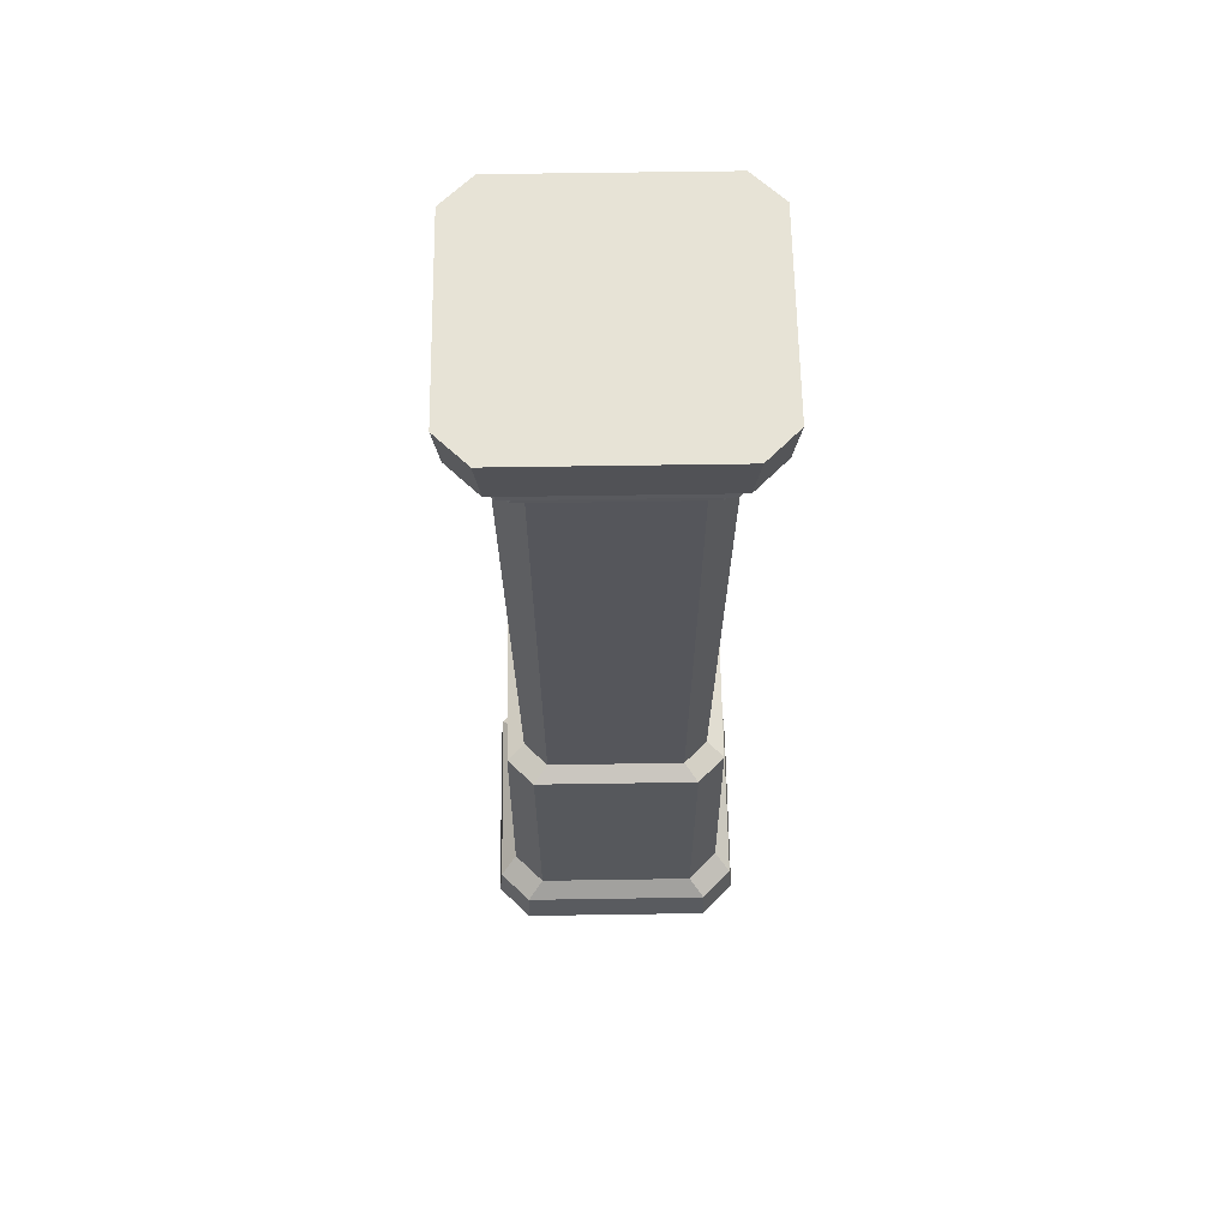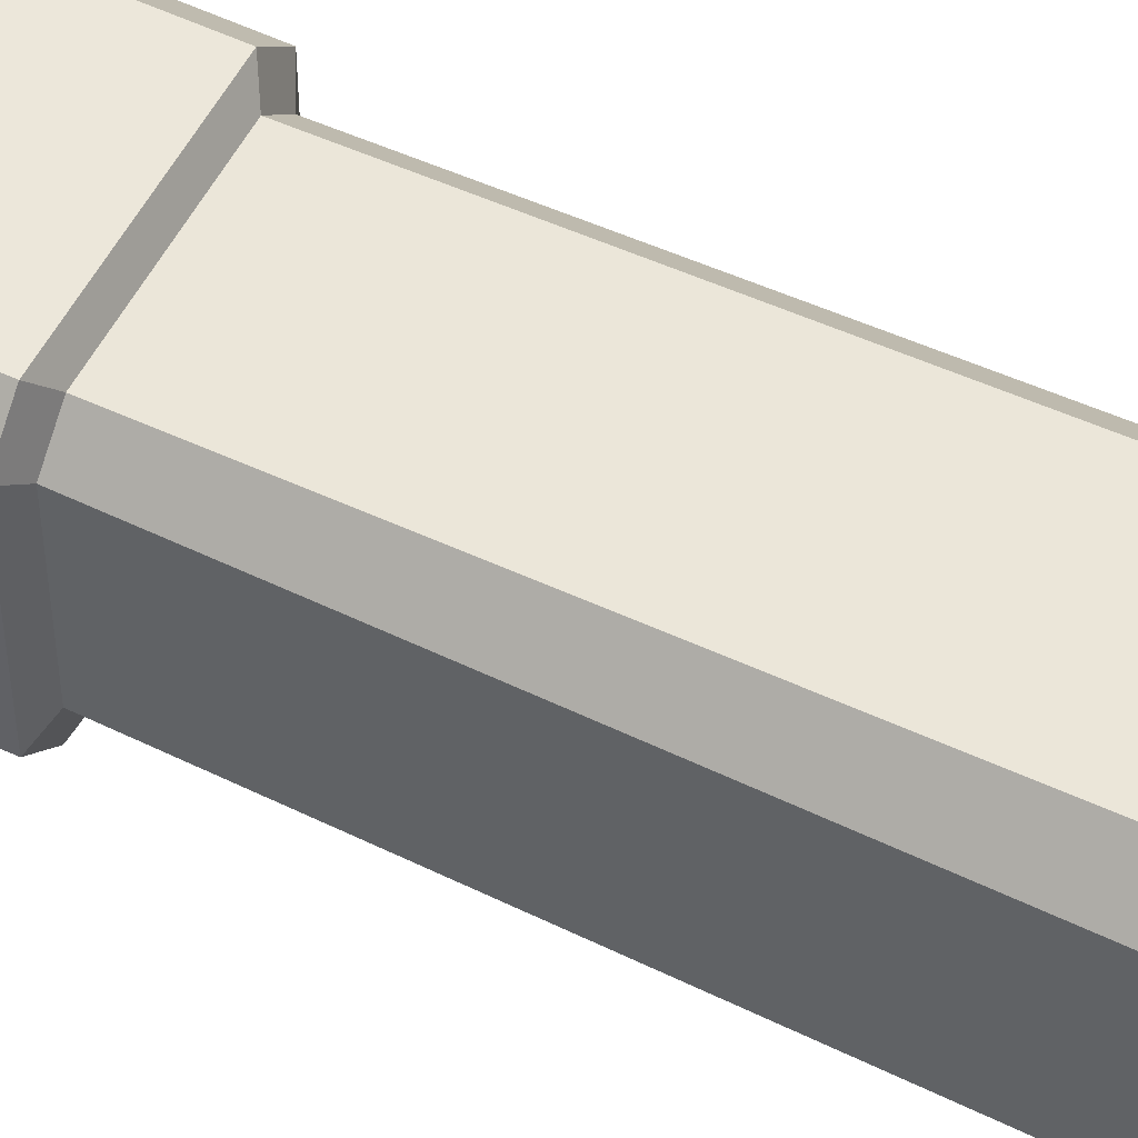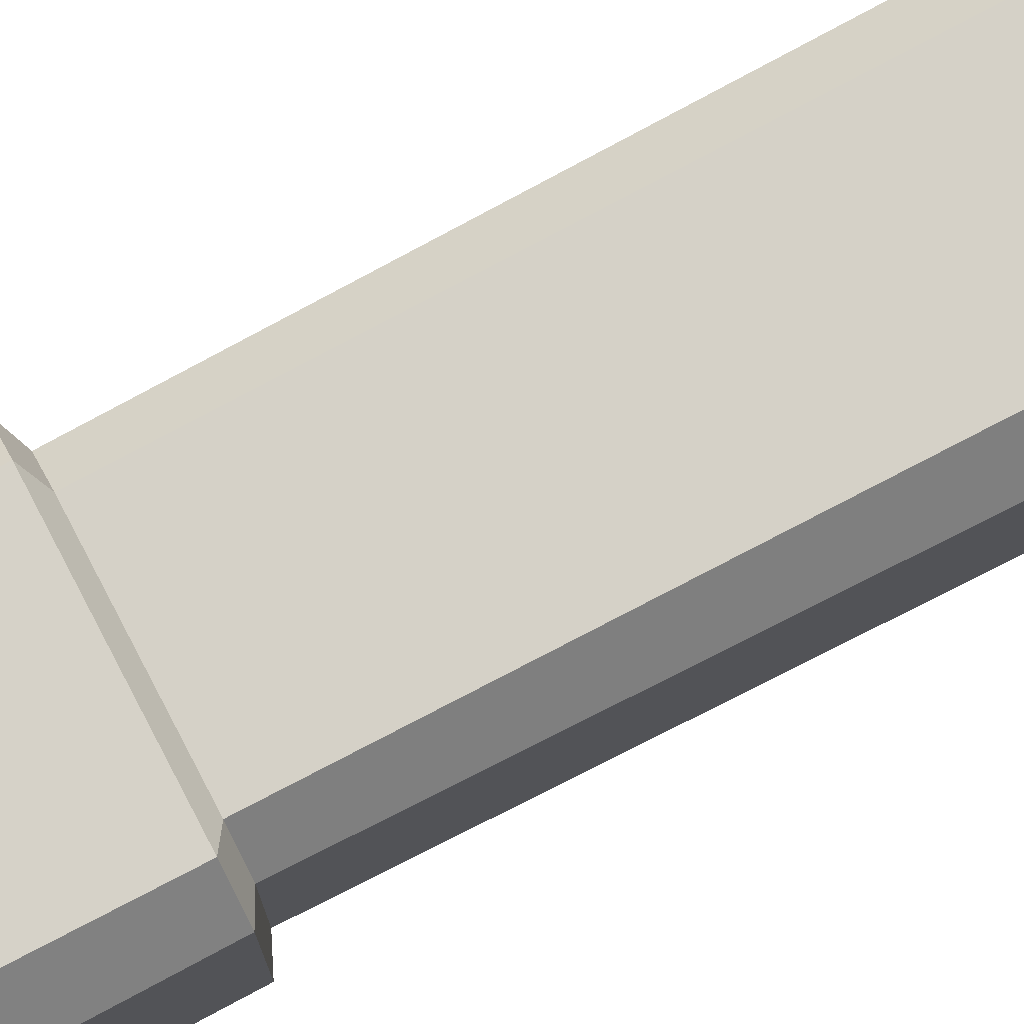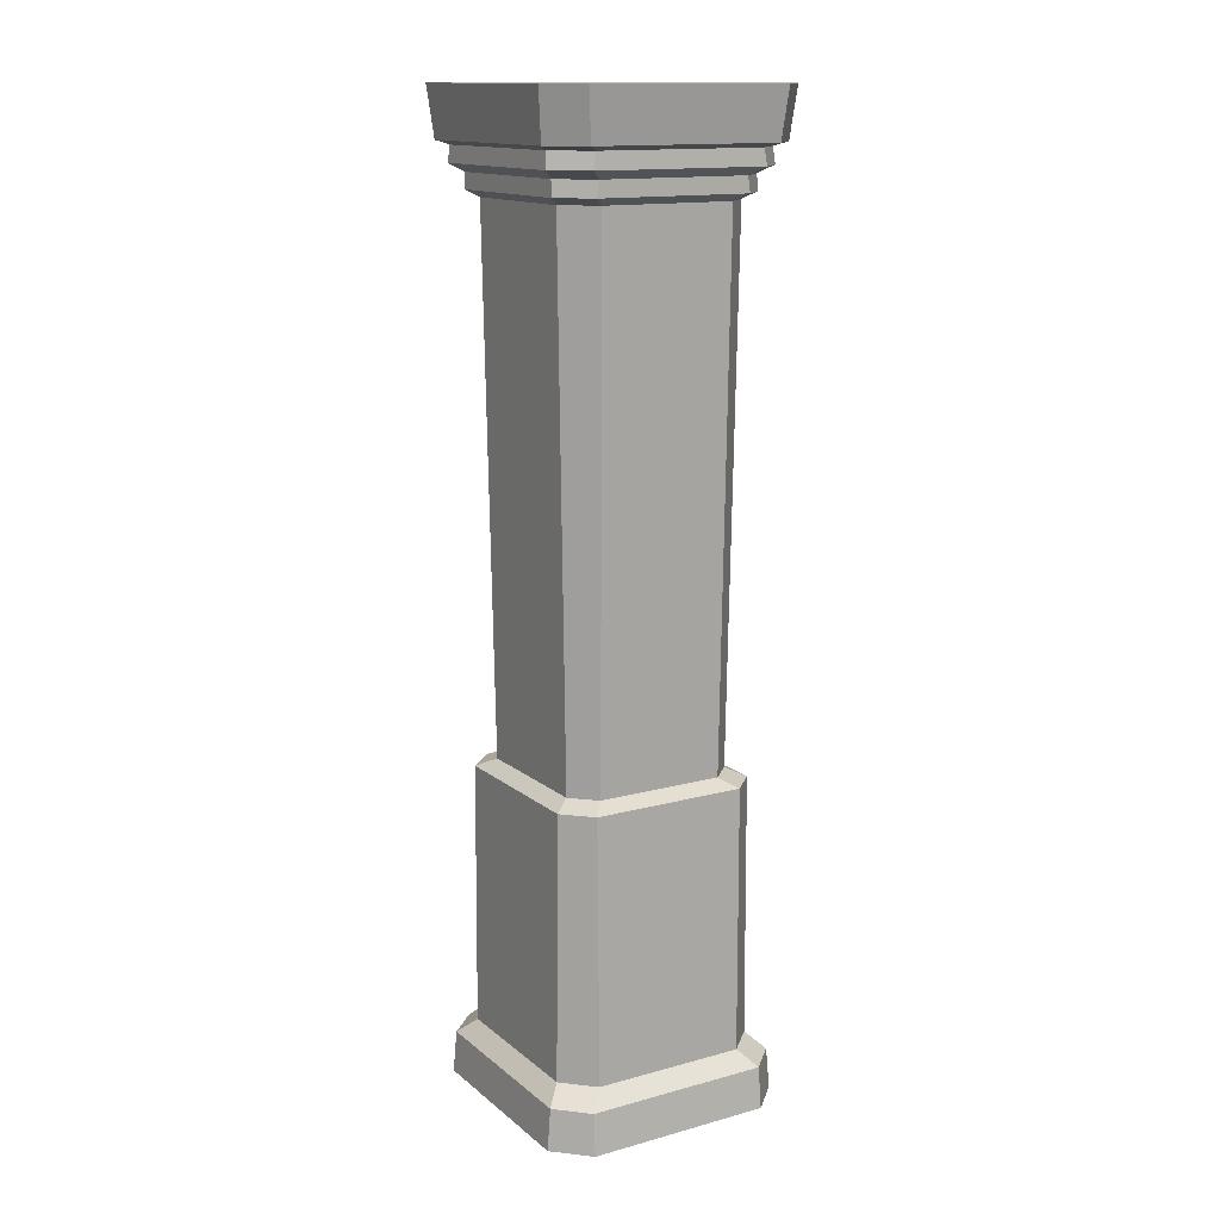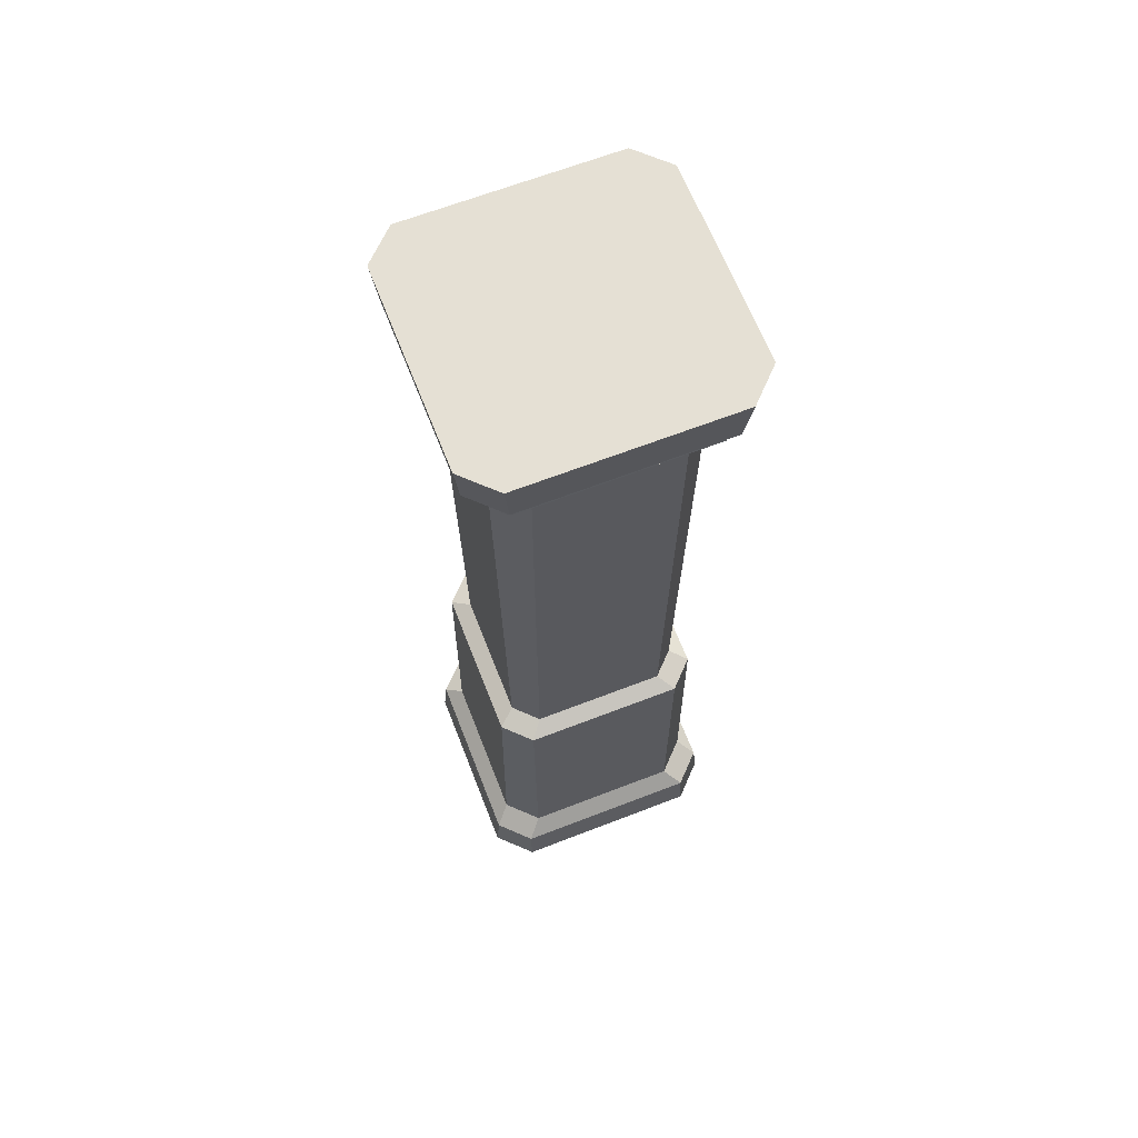
<metadata>
{"format":"obj","ext":"obj","renderer":"f3d","projection":"perspective","resolution":1024,"background":"white","views":[{"elev":62.7,"azim":-0.9,"up":"+Y"},{"elev":53.5,"azim":116.7,"up":"+Z"},{"elev":78.4,"azim":62.4,"up":"+Z"},{"elev":14.2,"azim":-121.0,"up":"+Y"},{"elev":65.3,"azim":-21.3,"up":"+Y"}]}
</metadata>
<code>
v -0.1086 -0.031 0.3122
v 0.3803 -0.031 0.3122
v 0.3826 -0.1377 0.3215
v -0.1108 -0.1377 0.3215
v -0.1108 -0.1377 -0.3215
v 0.3826 -0.1377 -0.3215
v 0.3803 -0.031 -0.3122
v -0.1086 -0.031 -0.3122
v 0.456 -0.031 0.2365
v 0.456 -0.031 -0.2365
v 0.4653 -0.1377 -0.2388
v 0.4653 -0.1377 0.2388
v -0.1843 -0.031 -0.2365
v -0.1843 -0.031 0.2365
v -0.1936 -0.1377 0.2388
v -0.1936 -0.1377 -0.2388
v -0.2068 2.331 -0.2564
v -0.1291 2.331 -0.334
v 0.4008 2.331 -0.334
v 0.4785 2.331 -0.2564
v -0.2068 2.331 0.2564
v 0.4785 2.331 0.2564
v 0.4785 2.331 0.2564
v 0.4008 2.331 0.334
v -0.2068 2.331 0.2564
v -0.1291 2.331 0.334
v -0.1936 -0.1377 0.2388
v -0.1843 -0.031 0.2365
v -0.1086 -0.031 0.3122
v -0.1108 -0.1377 0.3215
v 0.3826 -0.1377 0.3215
v 0.3803 -0.031 0.3122
v 0.456 -0.031 0.2365
v 0.4653 -0.1377 0.2388
v -0.1843 -0.031 -0.2365
v -0.1936 -0.1377 -0.2388
v -0.1108 -0.1377 -0.3215
v -0.1086 -0.031 -0.3122
v 0.3803 -0.031 -0.3122
v 0.3826 -0.1377 -0.3215
v 0.4653 -0.1377 -0.2388
v 0.456 -0.031 -0.2365
v -0.1843 -0.031 0.2365
v -0.1434 0.01027 0.1968
v -0.0689 0.01027 0.2713
v -0.1086 -0.031 0.3122
v -0.1086 -0.031 0.3122
v -0.0689 0.01027 0.2713
v 0.3406 0.01027 0.2713
v 0.3803 -0.031 0.3122
v 0.3803 -0.031 0.3122
v 0.3406 0.01027 0.2713
v 0.4151 0.01027 0.1968
v 0.456 -0.031 0.2365
v 0.456 -0.031 0.2365
v 0.4151 0.01027 0.1968
v 0.4151 0.01027 -0.1968
v 0.456 -0.031 -0.2365
v 0.456 -0.031 -0.2365
v 0.4151 0.01027 -0.1968
v 0.3406 0.01027 -0.2713
v 0.3803 -0.031 -0.3122
v 0.3803 -0.031 -0.3122
v 0.3406 0.01027 -0.2713
v -0.0689 0.01027 -0.2713
v -0.1086 -0.031 -0.3122
v -0.1086 -0.031 -0.3122
v -0.0689 0.01027 -0.2713
v -0.1434 0.01027 -0.1968
v -0.1843 -0.031 -0.2365
v -0.1843 -0.031 -0.2365
v -0.1434 0.01027 -0.1968
v -0.1434 0.01027 0.1968
v -0.1843 -0.031 0.2365
v -0.1434 0.01027 0.1968
v -0.1379 0.6883 0.1987
v -0.07076 0.6883 0.2659
v -0.0689 0.01027 0.2713
v -0.0689 0.01027 0.2713
v -0.07076 0.6883 0.2659
v 0.3425 0.6883 0.2659
v 0.3406 0.01027 0.2713
v 0.3406 0.01027 0.2713
v 0.3425 0.6883 0.2659
v 0.4097 0.6883 0.1987
v 0.4151 0.01027 0.1968
v 0.4151 0.01027 0.1968
v 0.4097 0.6883 0.1987
v 0.4097 0.6883 -0.1987
v 0.4151 0.01027 -0.1968
v 0.4151 0.01027 -0.1968
v 0.4097 0.6883 -0.1987
v 0.3425 0.6883 -0.2659
v 0.3406 0.01027 -0.2713
v 0.3406 0.01027 -0.2713
v 0.3425 0.6883 -0.2659
v -0.07076 0.6883 -0.2659
v -0.0689 0.01027 -0.2713
v -0.0689 0.01027 -0.2713
v -0.07076 0.6883 -0.2659
v -0.1379 0.6883 -0.1987
v -0.1434 0.01027 -0.1968
v -0.1434 0.01027 -0.1968
v -0.1379 0.6883 -0.1987
v -0.1379 0.6883 0.1987
v -0.1434 0.01027 0.1968
v -0.1379 0.6883 0.1987
v -0.09409 0.7098 0.1638
v -0.03585 0.7098 0.222
v -0.07076 0.6883 0.2659
v -0.07076 0.6883 0.2659
v -0.03585 0.7098 0.222
v 0.3076 0.7098 0.222
v 0.3425 0.6883 0.2659
v 0.3425 0.6883 0.2659
v 0.3076 0.7098 0.222
v 0.3658 0.7098 0.1638
v 0.4097 0.6883 0.1987
v 0.4097 0.6883 0.1987
v 0.3658 0.7098 0.1638
v 0.3658 0.7098 -0.1638
v 0.4097 0.6883 -0.1987
v 0.4097 0.6883 -0.1987
v 0.3658 0.7098 -0.1638
v 0.3076 0.7098 -0.222
v 0.3425 0.6883 -0.2659
v 0.3425 0.6883 -0.2659
v 0.3076 0.7098 -0.222
v -0.03585 0.7098 -0.222
v -0.07076 0.6883 -0.2659
v -0.07076 0.6883 -0.2659
v -0.03585 0.7098 -0.222
v -0.09409 0.7098 -0.1638
v -0.1379 0.6883 -0.1987
v -0.1379 0.6883 -0.1987
v -0.09409 0.7098 -0.1638
v -0.09409 0.7098 0.1638
v -0.1379 0.6883 0.1987
v -0.09409 0.7098 0.1638
v -0.1156 2.074 0.1707
v -0.04282 2.074 0.2435
v -0.03585 0.7098 0.222
v -0.03585 0.7098 0.222
v -0.04282 2.074 0.2435
v 0.3145 2.074 0.2435
v 0.3076 0.7098 0.222
v 0.3076 0.7098 0.222
v 0.3145 2.074 0.2435
v 0.3873 2.074 0.1707
v 0.3658 0.7098 0.1638
v 0.3658 0.7098 0.1638
v 0.3873 2.074 0.1707
v 0.3873 2.074 -0.1707
v 0.3658 0.7098 -0.1638
v 0.3658 0.7098 -0.1638
v 0.3873 2.074 -0.1707
v 0.3145 2.074 -0.2435
v 0.3076 0.7098 -0.222
v 0.3076 0.7098 -0.222
v 0.3145 2.074 -0.2435
v -0.04282 2.074 -0.2435
v -0.03585 0.7098 -0.222
v -0.03585 0.7098 -0.222
v -0.04282 2.074 -0.2435
v -0.1156 2.074 -0.1707
v -0.09409 0.7098 -0.1638
v -0.09409 0.7098 -0.1638
v -0.1156 2.074 -0.1707
v -0.1156 2.074 0.1707
v -0.09409 0.7098 0.1638
v -0.1156 2.074 0.1707
v -0.142 2.091 0.1986
v -0.07073 2.091 0.2699
v -0.04282 2.074 0.2435
v -0.04282 2.074 0.2435
v -0.07073 2.091 0.2699
v 0.3425 2.091 0.2699
v 0.3145 2.074 0.2435
v 0.3145 2.074 0.2435
v 0.3425 2.091 0.2699
v 0.4137 2.091 0.1986
v 0.3873 2.074 0.1707
v 0.3873 2.074 0.1707
v 0.4137 2.091 0.1986
v 0.4137 2.091 -0.1986
v 0.3873 2.074 -0.1707
v 0.3873 2.074 -0.1707
v 0.4137 2.091 -0.1986
v 0.3425 2.091 -0.2699
v 0.3145 2.074 -0.2435
v 0.3145 2.074 -0.2435
v 0.3425 2.091 -0.2699
v -0.07073 2.091 -0.2699
v -0.04282 2.074 -0.2435
v -0.04282 2.074 -0.2435
v -0.07073 2.091 -0.2699
v -0.142 2.091 -0.1986
v -0.1156 2.074 -0.1707
v -0.1156 2.074 -0.1707
v -0.142 2.091 -0.1986
v -0.142 2.091 0.1986
v -0.1156 2.074 0.1707
v -0.142 2.091 0.1986
v -0.1411 2.131 0.1931
v -0.06517 2.131 0.269
v -0.07073 2.091 0.2699
v -0.07073 2.091 0.2699
v -0.06517 2.131 0.269
v 0.3369 2.131 0.269
v 0.3425 2.091 0.2699
v 0.3425 2.091 0.2699
v 0.3369 2.131 0.269
v 0.4128 2.131 0.1931
v 0.4137 2.091 0.1986
v 0.4137 2.091 0.1986
v 0.4128 2.131 0.1931
v 0.4128 2.131 -0.1931
v 0.4137 2.091 -0.1986
v 0.4137 2.091 -0.1986
v 0.4128 2.131 -0.1931
v 0.3369 2.131 -0.269
v 0.3425 2.091 -0.2699
v 0.3425 2.091 -0.2699
v 0.3369 2.131 -0.269
v -0.06517 2.131 -0.269
v -0.07073 2.091 -0.2699
v -0.07073 2.091 -0.2699
v -0.06517 2.131 -0.269
v -0.1411 2.131 -0.1931
v -0.142 2.091 -0.1986
v -0.142 2.091 -0.1986
v -0.1411 2.131 -0.1931
v -0.1411 2.131 0.1931
v -0.142 2.091 0.1986
v -0.1411 2.131 0.1931
v -0.1707 2.151 0.2237
v -0.09581 2.151 0.2986
v -0.06517 2.131 0.269
v -0.06517 2.131 0.269
v -0.09581 2.151 0.2986
v 0.3675 2.151 0.2986
v 0.3369 2.131 0.269
v 0.3369 2.131 0.269
v 0.3675 2.151 0.2986
v 0.4424 2.151 0.2237
v 0.4128 2.131 0.1931
v 0.4128 2.131 0.1931
v 0.4424 2.151 0.2237
v 0.4424 2.151 -0.2237
v 0.4128 2.131 -0.1931
v 0.4128 2.131 -0.1931
v 0.4424 2.151 -0.2237
v 0.3675 2.151 -0.2986
v 0.3369 2.131 -0.269
v 0.3369 2.131 -0.269
v 0.3675 2.151 -0.2986
v -0.09581 2.151 -0.2986
v -0.06517 2.131 -0.269
v -0.06517 2.131 -0.269
v -0.09581 2.151 -0.2986
v -0.1707 2.151 -0.2237
v -0.1411 2.131 -0.1931
v -0.1411 2.131 -0.1931
v -0.1707 2.151 -0.2237
v -0.1707 2.151 0.2237
v -0.1411 2.131 0.1931
v -0.1707 2.151 0.2237
v -0.1675 2.192 0.2172
v -0.08925 2.192 0.2954
v -0.09581 2.151 0.2986
v -0.09581 2.151 0.2986
v -0.08925 2.192 0.2954
v 0.361 2.192 0.2954
v 0.3675 2.151 0.2986
v 0.3675 2.151 0.2986
v 0.361 2.192 0.2954
v 0.4393 2.192 0.2172
v 0.4424 2.151 0.2237
v 0.4424 2.151 0.2237
v 0.4393 2.192 0.2172
v 0.4393 2.192 -0.2172
v 0.4424 2.151 -0.2237
v 0.4424 2.151 -0.2237
v 0.4393 2.192 -0.2172
v 0.361 2.192 -0.2954
v 0.3675 2.151 -0.2986
v 0.3675 2.151 -0.2986
v 0.361 2.192 -0.2954
v -0.08925 2.192 -0.2954
v -0.09581 2.151 -0.2986
v -0.09581 2.151 -0.2986
v -0.08925 2.192 -0.2954
v -0.1675 2.192 -0.2172
v -0.1707 2.151 -0.2237
v -0.1707 2.151 -0.2237
v -0.1675 2.192 -0.2172
v -0.1675 2.192 0.2172
v -0.1707 2.151 0.2237
v -0.1675 2.192 0.2172
v -0.193 2.203 0.2437
v -0.1158 2.203 0.3209
v -0.08925 2.192 0.2954
v -0.08925 2.192 0.2954
v -0.1158 2.203 0.3209
v 0.3876 2.203 0.3209
v 0.361 2.192 0.2954
v 0.361 2.192 0.2954
v 0.3876 2.203 0.3209
v 0.4647 2.203 0.2437
v 0.4393 2.192 0.2172
v 0.4393 2.192 0.2172
v 0.4647 2.203 0.2437
v 0.4647 2.203 -0.2437
v 0.4393 2.192 -0.2172
v 0.4393 2.192 -0.2172
v 0.4647 2.203 -0.2437
v 0.3876 2.203 -0.3209
v 0.361 2.192 -0.2954
v 0.361 2.192 -0.2954
v 0.3876 2.203 -0.3209
v -0.1158 2.203 -0.3209
v -0.08925 2.192 -0.2954
v -0.08925 2.192 -0.2954
v -0.1158 2.203 -0.3209
v -0.193 2.203 -0.2437
v -0.1675 2.192 -0.2172
v -0.1675 2.192 -0.2172
v -0.193 2.203 -0.2437
v -0.193 2.203 0.2437
v -0.1675 2.192 0.2172
v -0.193 2.203 0.2437
v -0.2068 2.331 0.2564
v -0.1291 2.331 0.334
v -0.1158 2.203 0.3209
v -0.1158 2.203 0.3209
v -0.1291 2.331 0.334
v 0.4008 2.331 0.334
v 0.3876 2.203 0.3209
v 0.3876 2.203 0.3209
v 0.4008 2.331 0.334
v 0.4785 2.331 0.2564
v 0.4647 2.203 0.2437
v 0.4647 2.203 0.2437
v 0.4785 2.331 0.2564
v 0.4785 2.331 -0.2564
v 0.4647 2.203 -0.2437
v 0.4647 2.203 -0.2437
v 0.4785 2.331 -0.2564
v 0.4008 2.331 -0.334
v 0.3876 2.203 -0.3209
v 0.3876 2.203 -0.3209
v 0.4008 2.331 -0.334
v -0.1291 2.331 -0.334
v -0.1158 2.203 -0.3209
v -0.1158 2.203 -0.3209
v -0.1291 2.331 -0.334
v -0.2068 2.331 -0.2564
v -0.193 2.203 -0.2437
v -0.193 2.203 -0.2437
v -0.2068 2.331 -0.2564
v -0.2068 2.331 0.2564
v -0.193 2.203 0.2437
g pCube16_1408_34
f 1 3 2
f 1 4 3
f 5 7 6
f 5 8 7
f 9 11 10
f 9 12 11
f 13 15 14
f 13 16 15
f 17 19 18
f 19 17 20
f 20 17 21
f 20 21 22
f 23 25 24
f 24 25 26
f 27 29 28
f 27 30 29
f 31 33 32
f 31 34 33
f 35 37 36
f 35 38 37
f 39 41 40
f 39 42 41
f 43 45 44
f 43 46 45
f 47 49 48
f 47 50 49
f 51 53 52
f 51 54 53
f 55 57 56
f 55 58 57
f 59 61 60
f 59 62 61
f 63 65 64
f 63 66 65
f 67 69 68
f 67 70 69
f 71 73 72
f 71 74 73
f 75 77 76
f 75 78 77
f 79 81 80
f 79 82 81
f 83 85 84
f 83 86 85
f 87 89 88
f 87 90 89
f 91 93 92
f 91 94 93
f 95 97 96
f 95 98 97
f 99 101 100
f 99 102 101
f 103 105 104
f 103 106 105
f 107 109 108
f 107 110 109
f 111 113 112
f 111 114 113
f 115 117 116
f 115 118 117
f 119 121 120
f 119 122 121
f 123 125 124
f 123 126 125
f 127 129 128
f 127 130 129
f 131 133 132
f 131 134 133
f 135 137 136
f 135 138 137
f 139 141 140
f 139 142 141
f 143 145 144
f 143 146 145
f 147 149 148
f 147 150 149
f 151 153 152
f 151 154 153
f 155 157 156
f 155 158 157
f 159 161 160
f 159 162 161
f 163 165 164
f 163 166 165
f 167 169 168
f 167 170 169
f 171 173 172
f 171 174 173
f 175 177 176
f 175 178 177
f 179 181 180
f 179 182 181
f 183 185 184
f 183 186 185
f 187 189 188
f 187 190 189
f 191 193 192
f 191 194 193
f 195 197 196
f 195 198 197
f 199 201 200
f 199 202 201
f 203 205 204
f 203 206 205
f 207 209 208
f 207 210 209
f 211 213 212
f 211 214 213
f 215 217 216
f 215 218 217
f 219 221 220
f 219 222 221
f 223 225 224
f 223 226 225
f 227 229 228
f 227 230 229
f 231 233 232
f 231 234 233
f 235 237 236
f 235 238 237
f 239 241 240
f 239 242 241
f 243 245 244
f 243 246 245
f 247 249 248
f 247 250 249
f 251 253 252
f 251 254 253
f 255 257 256
f 255 258 257
f 259 261 260
f 259 262 261
f 263 265 264
f 263 266 265
f 267 269 268
f 267 270 269
f 271 273 272
f 271 274 273
f 275 277 276
f 275 278 277
f 279 281 280
f 279 282 281
f 283 285 284
f 283 286 285
f 287 289 288
f 287 290 289
f 291 293 292
f 291 294 293
f 295 297 296
f 295 298 297
f 299 301 300
f 299 302 301
f 303 305 304
f 303 306 305
f 307 309 308
f 307 310 309
f 311 313 312
f 311 314 313
f 315 317 316
f 315 318 317
f 319 321 320
f 319 322 321
f 323 325 324
f 323 326 325
f 327 329 328
f 327 330 329
f 331 333 332
f 331 334 333
f 335 337 336
f 335 338 337
f 339 341 340
f 339 342 341
f 343 345 344
f 343 346 345
f 347 349 348
f 347 350 349
f 351 353 352
f 351 354 353
f 355 357 356
f 355 358 357
f 359 361 360
f 359 362 361

</code>
